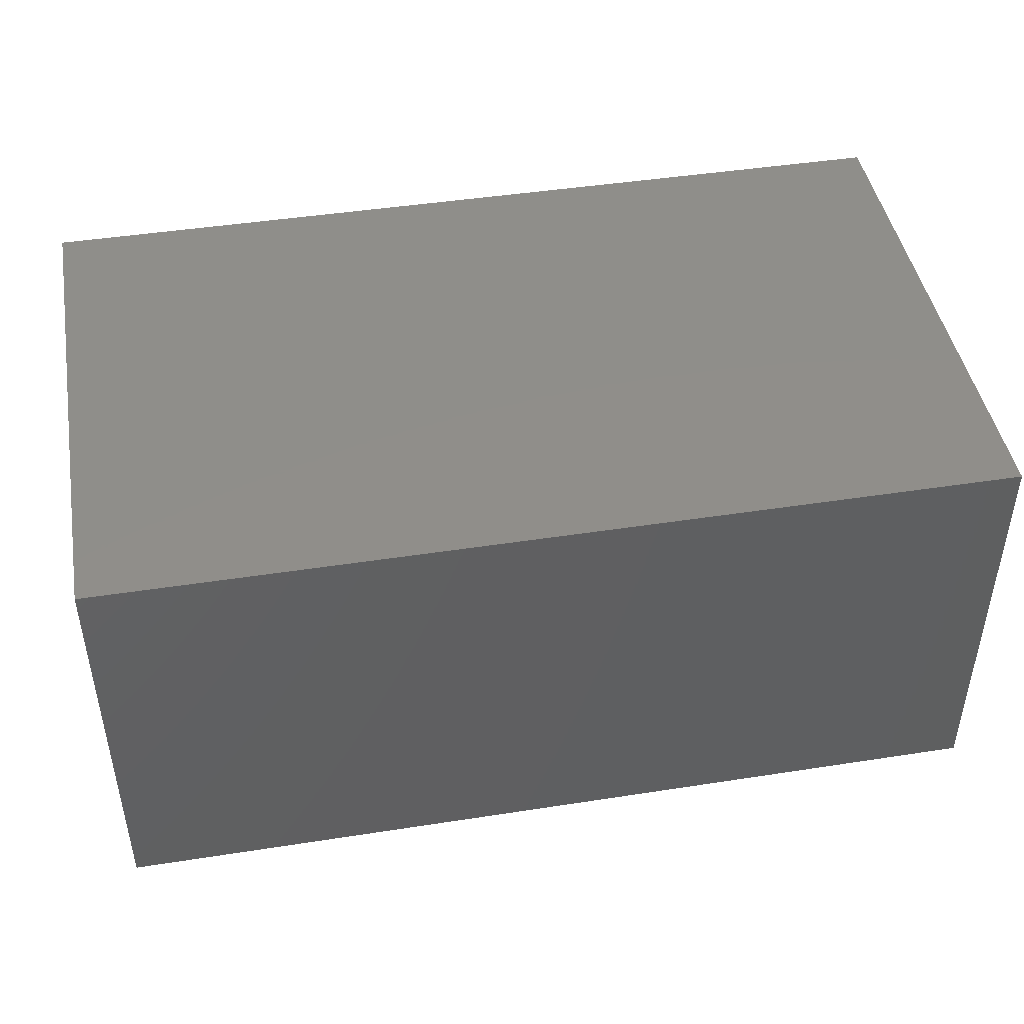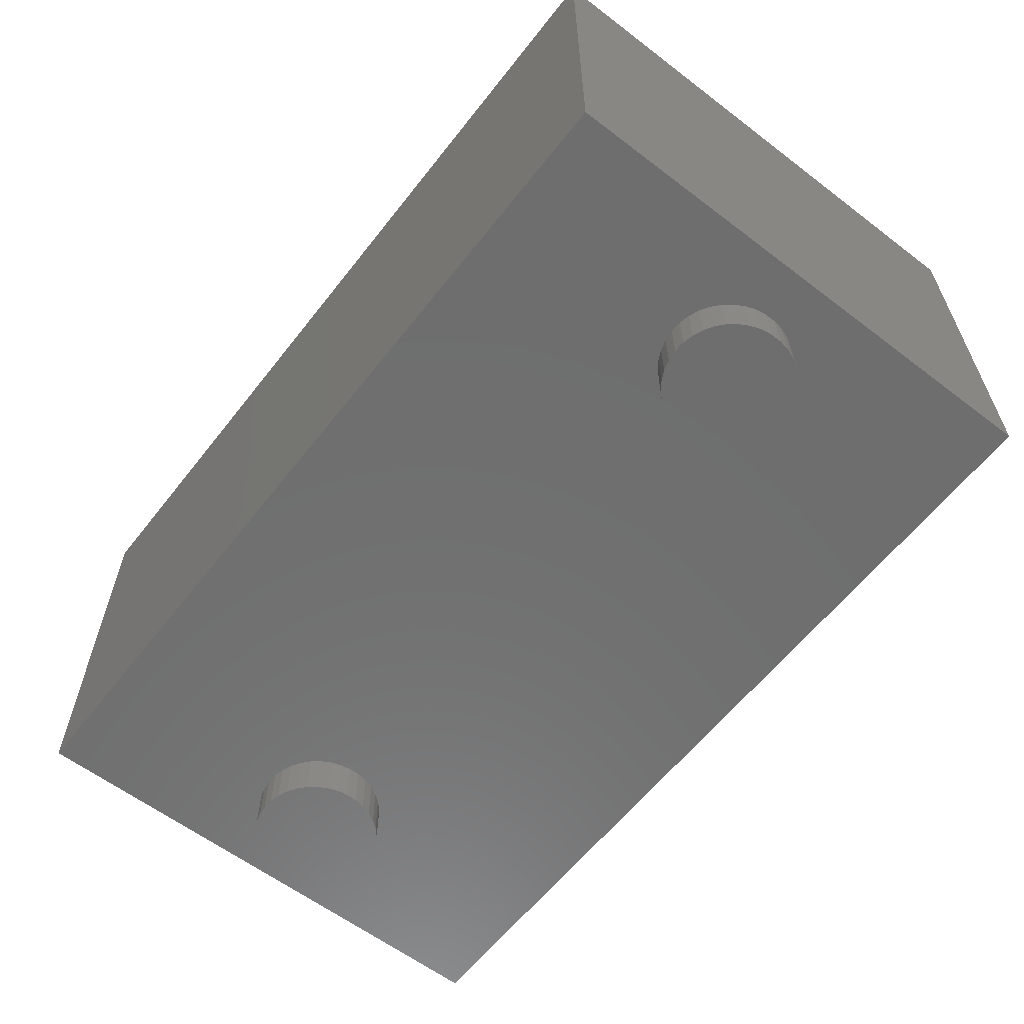
<metadata>
{"format":"stl","ext":"stl","renderer":"f3d","projection":"perspective","resolution":1024,"background":"white","views":[{"elev":45.2,"azim":169.8,"up":"+Z"},{"elev":-60.5,"azim":-127.9,"up":"+Z"}]}
</metadata>
<code>
# stl→obj: 324 verts, 644 faces
v 0.9332 -0.4407 -0.01587
v -0.9716 -0.4407 0.8571
v -0.9716 -0.4407 -0.01587
v 0.9332 -0.4407 0.8571
v -0.9716 0.688 0.8571
v -0.9716 0.688 -0.01587
v 0.9332 0.688 -0.01587
v 0.9332 0.688 0.8571
v -0.9716 -0.4407 -0.03175
v 0.9332 -0.4407 -0.03175
v -0.7655 -0.2503 0.8571
v -0.7459 -0.2699 0.8571
v -0.7238 -0.2865 0.8571
v -0.7821 -0.2282 0.8571
v -0.6995 -0.2998 0.8571
v -0.7953 -0.2039 0.8571
v -0.6735 -0.3094 0.8571
v -0.805 -0.1779 0.8571
v -0.6465 -0.3153 0.8571
v -0.8109 -0.1509 0.8571
v -0.6189 -0.3173 0.8571
v -0.8129 -0.1233 0.8571
v -0.5913 -0.3153 0.8571
v -0.8109 -0.09567 0.8571
v -0.5642 -0.3094 0.8571
v -0.805 -0.06862 0.8571
v -0.5383 0.05319 0.8571
v -0.514 0.03993 0.8571
v -0.5642 0.06286 0.8571
v -0.5913 0.06875 0.8571
v -0.6189 0.07072 0.8571
v -0.6465 0.06875 0.8571
v -0.6735 0.06286 0.8571
v -0.6995 0.05319 0.8571
v -0.7238 0.03993 0.8571
v -0.7459 0.02334 0.8571
v -0.7655 0.003765 0.8571
v -0.7821 -0.01839 0.8571
v -0.7953 -0.04269 0.8571
v 0.4534 -0.2699 0.8571
v -0.4723 -0.2503 0.8571
v -0.4918 -0.2699 0.8571
v 0.4338 -0.2503 0.8571
v -0.4557 -0.2282 0.8571
v 0.4755 -0.2865 0.8571
v -0.514 -0.2865 0.8571
v 0.4172 -0.2282 0.8571
v -0.4424 -0.2039 0.8571
v 0.4998 -0.2998 0.8571
v -0.5383 -0.2998 0.8571
v 0.404 -0.2039 0.8571
v -0.4327 -0.1779 0.8571
v 0.3943 -0.1779 0.8571
v -0.4268 -0.1509 0.8571
v 0.5258 -0.3094 0.8571
v 0.3884 -0.1509 0.8571
v -0.4249 -0.1233 0.8571
v 0.3864 -0.1233 0.8571
v 0.3884 -0.09567 0.8571
v -0.4268 -0.09567 0.8571
v 0.3943 -0.06862 0.8571
v -0.4327 -0.06862 0.8571
v 0.404 -0.04269 0.8571
v -0.4424 -0.04269 0.8571
v 0.4172 -0.01839 0.8571
v -0.4557 -0.01839 0.8571
v 0.4338 0.003765 0.8571
v -0.4723 0.003765 0.8571
v 0.4534 0.02334 0.8571
v -0.4918 0.02334 0.8571
v 0.5528 -0.3153 0.8571
v 0.5804 -0.3173 0.8571
v 0.608 -0.3153 0.8571
v 0.6351 -0.3094 0.8571
v 0.661 -0.2998 0.8571
v 0.6853 -0.2865 0.8571
v 0.7075 -0.2699 0.8571
v 0.727 -0.2503 0.8571
v 0.7436 -0.2282 0.8571
v 0.4755 0.03993 0.8571
v 0.7569 -0.2039 0.8571
v 0.7666 -0.1779 0.8571
v 0.7725 -0.1509 0.8571
v 0.7744 -0.1233 0.8571
v 0.7725 -0.09567 0.8571
v 0.7666 -0.06862 0.8571
v 0.7569 -0.04269 0.8571
v 0.7436 -0.01839 0.8571
v 0.727 0.003765 0.8571
v 0.7075 0.02334 0.8571
v 0.6853 0.03993 0.8571
v 0.661 0.05319 0.8571
v 0.6351 0.06286 0.8571
v 0.608 0.06875 0.8571
v 0.5804 0.07072 0.8571
v 0.5528 0.06875 0.8571
v 0.5258 0.06286 0.8571
v 0.4998 0.05319 0.8571
v -0.9716 0.688 -0.03175
v 0.9332 0.688 -0.03175
v -0.7415 -0.2736 -0.03175
v -0.7614 -0.2549 -0.03175
v -0.7785 -0.2336 -0.03175
v -0.7191 -0.2894 -0.03175
v -0.7924 -0.2101 -0.03175
v -0.6948 -0.3018 -0.03175
v -0.8028 -0.1849 -0.03175
v -0.669 -0.3107 -0.03175
v -0.8097 -0.1584 -0.03175
v -0.6422 -0.3159 -0.03175
v -0.8127 -0.1313 -0.03175
v -0.6149 -0.3172 -0.03175
v -0.5877 -0.3148 -0.03175
v -0.8305 0.03282 -0.03175
v -0.7989 -0.05102 -0.03175
v -0.8073 -0.07703 -0.03175
v -0.8131 0.01734 -0.03175
v -0.787 -0.02645 -0.03175
v -0.845 0.05102 -0.03175
v -0.8119 -0.1039 -0.03175
v -0.7933 0.005015 -0.03175
v -0.8563 0.07142 -0.03175
v -0.7717 -0.003794 -0.03175
v -0.864 0.09343 -0.03175
v -0.8678 0.1164 -0.03175
v -0.5987 0.08869 -0.03175
v -0.5794 0.06666 -0.03175
v -0.6056 0.07027 -0.03175
v -0.5945 0.1079 -0.03175
v -0.5539 0.05951 -0.03175
v -0.5931 0.1275 -0.03175
v -0.5296 0.04896 -0.03175
v -0.5951 0.1507 -0.03175
v -0.507 0.0352 -0.03175
v -0.601 0.1733 -0.03175
v -0.4864 0.01849 -0.03175
v -0.6105 0.1945 -0.03175
v -0.6397 0.2307 -0.03175
v -0.6584 0.2446 -0.03175
v -0.6792 0.2551 -0.03175
v -0.7015 0.2619 -0.03175
v -0.7246 0.2649 -0.03175
v -0.7479 0.264 -0.03175
v -0.7707 0.2591 -0.03175
v -0.7923 0.2505 -0.03175
v -0.8122 0.2383 -0.03175
v -0.8297 0.223 -0.03175
v -0.8444 0.2049 -0.03175
v -0.8558 0.1846 -0.03175
v -0.8637 0.1627 -0.03175
v -0.8677 0.1397 -0.03175
v 0.4357 -0.2525 -0.03175
v -0.4902 -0.2685 -0.03175
v -0.4711 -0.2489 -0.03175
v 0.4555 -0.2717 -0.03175
v -0.5119 -0.2851 -0.03175
v 0.4189 -0.2308 -0.03175
v -0.4549 -0.2269 -0.03175
v 0.4777 -0.2879 -0.03175
v -0.5356 -0.2985 -0.03175
v 0.4053 -0.2068 -0.03175
v -0.442 -0.2029 -0.03175
v 0.502 -0.3007 -0.03175
v -0.5611 -0.3085 -0.03175
v 0.3953 -0.1812 -0.03175
v -0.4325 -0.1772 -0.03175
v 0.5279 -0.31 -0.03175
v 0.3889 -0.1545 -0.03175
v -0.4268 -0.1505 -0.03175
v 0.3865 -0.1271 -0.03175
v -0.4249 -0.1233 -0.03175
v 0.3879 -0.0996 -0.03175
v -0.4267 -0.09687 -0.03175
v 0.3932 -0.0726 -0.03175
v -0.4321 -0.07094 -0.03175
v 0.4022 -0.04662 -0.03175
v -0.4409 -0.046 -0.03175
v 0.4148 -0.02219 -0.03175
v -0.4531 -0.02249 -0.03175
v -0.4684 -0.0008591 -0.03175
v 0.4308 0.0002145 -0.03175
v 0.4498 0.02013 -0.03175
v 0.6366 -0.309 -0.03175
v 0.6623 -0.2992 -0.03175
v 0.6863 -0.2858 -0.03175
v 0.7082 -0.2692 -0.03175
v 0.7276 -0.2497 -0.03175
v 0.5549 -0.3156 -0.03175
v 0.5823 -0.3173 -0.03175
v 0.6097 -0.3151 -0.03175
v 0.744 -0.2276 -0.03175
v 0.7571 -0.2034 -0.03175
v 0.7667 -0.1776 -0.03175
v 0.7725 -0.1507 -0.03175
v 0.7744 -0.1233 -0.03175
v 0.5669 0.09264 -0.03175
v 0.5747 0.07064 -0.03175
v 0.5474 0.06789 -0.03175
v 0.5629 0.1156 -0.03175
v 0.5207 0.06129 -0.03175
v 0.5629 0.139 -0.03175
v 0.4952 0.05098 -0.03175
v 0.5668 0.162 -0.03175
v 0.4714 0.03717 -0.03175
v 0.756 0.001862 -0.03175
v 0.7487 -0.02666 -0.03175
v 0.7347 -0.005613 -0.03175
v 0.5746 0.184 -0.03175
v 0.7758 0.01273 -0.03175
v 0.7598 -0.04934 -0.03175
v 0.5859 0.2044 -0.03175
v -0.6236 0.2138 -0.03175
v 0.7936 0.0267 -0.03175
v 0.7679 -0.07328 -0.03175
v 0.6006 0.2226 -0.03175
v 0.8088 0.04338 -0.03175
v 0.7728 -0.09807 -0.03175
v 0.6181 0.238 -0.03175
v 0.8212 0.06235 -0.03175
v 0.8302 0.08306 -0.03175
v 0.8357 0.105 -0.03175
v 0.8376 0.1275 -0.03175
v 0.8356 0.1508 -0.03175
v 0.8297 0.1734 -0.03175
v 0.8201 0.1946 -0.03175
v 0.807 0.214 -0.03175
v 0.7908 0.2308 -0.03175
v 0.7721 0.2447 -0.03175
v 0.7512 0.2552 -0.03175
v 0.7289 0.262 -0.03175
v 0.7057 0.265 -0.03175
v 0.6824 0.264 -0.03175
v 0.6596 0.259 -0.03175
v 0.6379 0.2503 -0.03175
v -0.7502 -0.008662 -0.03175
v -0.7282 -0.01003 -0.03175
v -0.7062 -0.007863 -0.03175
v -0.6849 -0.002217 -0.03175
v -0.6648 0.006764 -0.03175
v -0.6164 0.05101 -0.03175
v -0.6463 0.01885 -0.03175
v -0.63 0.03373 -0.03175
v -0.5931 0.1275 -0.127
v -0.5951 0.1508 -0.127
v -0.601 0.1733 -0.127
v -0.6106 0.1946 -0.127
v -0.6237 0.2139 -0.127
v -0.6398 0.2308 -0.127
v -0.6586 0.2447 -0.127
v -0.6794 0.2552 -0.127
v -0.7017 0.262 -0.127
v -0.7248 0.265 -0.127
v -0.7482 0.264 -0.127
v -0.771 0.259 -0.127
v -0.7926 0.2503 -0.127
v -0.8125 0.2381 -0.127
v -0.83 0.2227 -0.127
v -0.8447 0.2045 -0.127
v -0.856 0.1842 -0.127
v -0.8638 0.1622 -0.127
v -0.8678 0.1392 -0.127
v -0.8678 0.1158 -0.127
v -0.8638 0.09285 -0.127
v -0.856 0.07085 -0.127
v -0.8447 0.05048 -0.127
v -0.83 0.03233 -0.127
v -0.8125 0.01691 -0.127
v -0.7926 0.004677 -0.127
v -0.771 -0.004023 -0.127
v -0.7482 -0.008939 -0.127
v -0.7248 -0.009929 -0.127
v -0.7017 -0.006965 -0.127
v -0.6794 -0.0001329 -0.127
v -0.6586 0.01037 -0.127
v -0.6398 0.02425 -0.127
v -0.6237 0.04109 -0.127
v -0.6106 0.06042 -0.127
v -0.601 0.08168 -0.127
v -0.5951 0.1043 -0.127
v 0.5982 0.03504 -0.03175
v 0.6137 0.02038 -0.03175
v 0.5851 0.05193 -0.03175
v 0.6313 0.008312 -0.03175
v 0.6506 -0.0008837 -0.03175
v 0.6711 -0.006982 -0.03175
v 0.6923 -0.009836 -0.03175
v 0.7136 -0.009375 -0.03175
v 0.8376 0.1275 -0.127
v 0.8356 0.1508 -0.127
v 0.8297 0.1733 -0.127
v 0.8201 0.1946 -0.127
v 0.807 0.2139 -0.127
v 0.7909 0.2308 -0.127
v 0.7721 0.2447 -0.127
v 0.7513 0.2552 -0.127
v 0.729 0.262 -0.127
v 0.7058 0.265 -0.127
v 0.6825 0.264 -0.127
v 0.6597 0.259 -0.127
v 0.6381 0.2503 -0.127
v 0.6182 0.2381 -0.127
v 0.6007 0.2227 -0.127
v 0.586 0.2045 -0.127
v 0.5746 0.1842 -0.127
v 0.5669 0.1622 -0.127
v 0.5629 0.1392 -0.127
v 0.5629 0.1158 -0.127
v 0.5669 0.09285 -0.127
v 0.5746 0.07085 -0.127
v 0.586 0.05048 -0.127
v 0.6007 0.03233 -0.127
v 0.6182 0.01691 -0.127
v 0.6381 0.004677 -0.127
v 0.6597 -0.004023 -0.127
v 0.6825 -0.008939 -0.127
v 0.7058 -0.009929 -0.127
v 0.729 -0.006965 -0.127
v 0.7513 -0.0001329 -0.127
v 0.7721 0.01037 -0.127
v 0.7909 0.02425 -0.127
v 0.807 0.04109 -0.127
v 0.8201 0.06042 -0.127
v 0.8297 0.08168 -0.127
v 0.8356 0.1043 -0.127
f 1 2 3
f 1 4 2
f 3 5 6
f 3 2 5
f 7 4 1
f 7 8 4
f 1 3 9
f 1 9 10
f 11 2 12
f 13 12 2
f 14 2 11
f 15 13 2
f 16 2 14
f 17 15 2
f 18 2 16
f 19 17 2
f 20 2 18
f 21 19 2
f 22 2 20
f 23 21 2
f 24 2 22
f 25 23 2
f 26 2 24
f 5 2 26
f 5 27 28
f 5 29 27
f 5 30 29
f 5 31 30
f 5 32 31
f 5 33 32
f 5 34 33
f 5 35 34
f 5 36 35
f 5 37 36
f 5 38 37
f 5 39 38
f 5 26 39
f 40 41 42
f 43 41 40
f 43 44 41
f 45 40 42
f 45 42 46
f 47 44 43
f 47 48 44
f 49 45 46
f 49 46 50
f 51 48 47
f 51 52 48
f 53 54 52
f 53 52 51
f 55 49 50
f 55 50 25
f 56 57 54
f 56 54 53
f 58 57 56
f 59 60 57
f 59 57 58
f 61 62 60
f 61 60 59
f 63 64 62
f 63 62 61
f 65 66 64
f 65 64 63
f 67 68 66
f 67 66 65
f 69 68 67
f 69 70 68
f 4 55 25
f 4 25 2
f 4 71 55
f 4 72 71
f 4 73 72
f 4 74 73
f 4 75 74
f 4 76 75
f 4 77 76
f 4 78 77
f 79 78 4
f 80 28 70
f 80 70 69
f 81 79 4
f 82 81 4
f 83 82 4
f 84 83 4
f 85 84 4
f 86 85 4
f 8 5 28
f 8 28 80
f 8 87 86
f 8 88 87
f 8 89 88
f 8 90 89
f 8 91 90
f 8 92 91
f 8 93 92
f 8 94 93
f 8 95 94
f 8 96 95
f 8 97 96
f 8 98 97
f 8 80 98
f 8 86 4
f 6 8 7
f 6 5 8
f 3 6 99
f 3 99 9
f 7 1 10
f 7 10 100
f 101 9 102
f 103 102 9
f 104 9 101
f 105 103 9
f 106 9 104
f 107 105 9
f 108 9 106
f 109 107 9
f 110 9 108
f 111 109 9
f 112 9 110
f 113 9 112
f 114 115 116
f 117 118 115
f 117 115 114
f 119 116 120
f 119 114 116
f 121 118 117
f 122 120 111
f 122 111 9
f 122 119 120
f 123 118 121
f 124 122 9
f 125 124 9
f 126 127 128
f 129 130 127
f 129 127 126
f 131 132 130
f 131 130 129
f 133 134 132
f 133 132 131
f 135 136 134
f 135 134 133
f 137 136 135
f 99 138 139
f 99 139 140
f 99 140 141
f 99 141 142
f 99 142 143
f 99 143 144
f 99 144 145
f 99 145 146
f 99 146 147
f 99 147 148
f 99 148 149
f 99 149 150
f 99 150 151
f 99 151 125
f 99 125 9
f 152 153 154
f 155 153 152
f 155 156 153
f 157 152 154
f 157 154 158
f 159 160 156
f 159 156 155
f 161 157 158
f 161 158 162
f 163 164 160
f 163 160 159
f 165 162 166
f 165 161 162
f 167 113 164
f 167 9 113
f 167 164 163
f 168 166 169
f 168 165 166
f 170 168 169
f 170 169 171
f 172 171 173
f 172 170 171
f 174 173 175
f 174 172 173
f 176 175 177
f 176 174 175
f 178 177 179
f 178 179 180
f 178 176 177
f 181 180 136
f 181 178 180
f 182 181 136
f 182 136 137
f 10 183 184
f 10 184 185
f 10 185 186
f 10 186 187
f 10 9 167
f 10 167 188
f 10 188 189
f 10 189 190
f 10 190 183
f 191 10 187
f 192 10 191
f 193 10 192
f 194 10 193
f 195 10 194
f 196 197 198
f 199 196 198
f 199 198 200
f 201 199 200
f 201 200 202
f 203 201 202
f 203 202 204
f 205 206 207
f 208 182 137
f 208 203 204
f 208 204 182
f 209 206 205
f 209 210 206
f 211 137 212
f 211 208 137
f 213 210 209
f 213 214 210
f 215 211 212
f 215 212 138
f 216 217 214
f 216 214 213
f 218 215 138
f 219 10 195
f 219 195 217
f 219 217 216
f 220 10 219
f 221 10 220
f 222 10 221
f 100 222 223
f 100 223 224
f 100 224 225
f 100 225 226
f 100 226 227
f 100 227 228
f 100 228 229
f 100 229 230
f 100 230 231
f 100 231 232
f 100 232 233
f 100 233 234
f 100 234 218
f 100 218 138
f 100 10 222
f 100 138 99
f 70 57 60
f 70 60 62
f 70 62 64
f 70 64 66
f 70 66 68
f 70 28 27
f 70 27 29
f 70 29 30
f 70 30 31
f 70 31 32
f 70 32 33
f 70 33 34
f 70 34 35
f 70 35 36
f 70 36 37
f 70 37 38
f 70 38 39
f 70 39 26
f 70 26 24
f 70 24 22
f 70 22 20
f 70 20 18
f 70 18 16
f 70 16 14
f 70 14 11
f 70 11 12
f 70 12 13
f 70 13 15
f 70 15 17
f 70 17 19
f 70 19 21
f 70 21 23
f 70 23 25
f 70 25 50
f 70 50 46
f 70 46 42
f 70 42 41
f 70 41 44
f 70 44 48
f 70 48 52
f 70 52 54
f 70 54 57
f 79 77 78
f 90 84 85
f 90 85 86
f 90 86 87
f 90 87 88
f 90 88 89
f 90 91 92
f 90 92 93
f 90 93 94
f 90 94 95
f 90 95 96
f 90 96 97
f 90 97 98
f 90 98 80
f 90 80 69
f 90 69 67
f 90 67 65
f 90 65 63
f 90 63 61
f 90 61 59
f 90 59 58
f 90 58 56
f 90 56 53
f 90 53 51
f 90 51 47
f 90 47 43
f 90 43 40
f 90 40 45
f 90 45 49
f 90 49 55
f 90 55 71
f 90 71 72
f 90 72 73
f 90 73 74
f 90 74 75
f 90 75 76
f 90 76 77
f 90 79 81
f 90 81 82
f 90 82 83
f 90 83 84
f 90 77 79
f 6 7 100
f 6 100 99
f 235 118 123
f 235 115 118
f 236 116 115
f 236 120 116
f 236 115 235
f 237 111 120
f 237 109 111
f 237 107 109
f 237 105 107
f 237 103 105
f 237 120 236
f 238 102 103
f 238 101 102
f 238 104 101
f 238 106 104
f 238 108 106
f 238 110 108
f 238 112 110
f 238 113 112
f 238 164 113
f 238 160 164
f 238 103 237
f 239 156 160
f 239 153 156
f 239 154 153
f 239 158 154
f 239 160 238
f 162 158 239
f 166 162 239
f 169 166 239
f 171 169 239
f 173 171 239
f 127 240 128
f 175 239 241
f 175 173 239
f 130 240 127
f 130 242 240
f 177 175 241
f 132 242 130
f 179 177 241
f 134 242 132
f 134 241 242
f 180 179 241
f 136 180 241
f 136 241 134
f 133 131 243
f 133 243 244
f 135 244 245
f 135 133 244
f 137 245 246
f 137 135 245
f 212 246 247
f 212 137 246
f 138 247 248
f 138 212 247
f 139 138 248
f 139 248 249
f 140 139 249
f 140 249 250
f 141 140 250
f 141 250 251
f 142 141 251
f 142 251 252
f 143 142 252
f 143 252 253
f 144 143 253
f 144 253 254
f 145 144 254
f 145 254 255
f 146 145 255
f 146 255 256
f 147 146 256
f 147 256 257
f 148 147 257
f 148 257 258
f 149 148 258
f 149 258 259
f 150 149 259
f 150 259 260
f 151 150 260
f 151 260 261
f 125 151 261
f 125 261 262
f 124 262 263
f 124 125 262
f 122 263 264
f 122 124 263
f 119 122 264
f 119 264 265
f 114 265 266
f 114 119 265
f 117 266 267
f 117 114 266
f 121 267 268
f 121 117 267
f 123 268 269
f 123 121 268
f 235 269 270
f 235 123 269
f 236 270 271
f 236 235 270
f 237 271 272
f 237 236 271
f 238 272 273
f 238 237 272
f 239 238 273
f 239 273 274
f 241 239 274
f 241 274 275
f 242 241 275
f 242 275 276
f 240 242 276
f 240 276 277
f 128 240 277
f 128 277 278
f 126 128 278
f 126 278 279
f 129 126 279
f 129 279 243
f 131 129 243
f 280 202 200
f 280 204 202
f 281 182 204
f 281 181 182
f 281 204 280
f 281 178 181
f 281 176 178
f 281 174 176
f 282 200 198
f 282 280 200
f 283 174 281
f 283 172 174
f 283 170 172
f 283 168 170
f 283 165 168
f 283 161 165
f 283 157 161
f 283 152 157
f 283 155 152
f 283 159 155
f 283 163 159
f 197 282 198
f 284 167 163
f 284 188 167
f 284 189 188
f 284 190 189
f 284 183 190
f 284 184 183
f 284 185 184
f 284 186 185
f 284 187 186
f 284 191 187
f 284 163 283
f 285 192 191
f 285 193 192
f 285 194 193
f 285 195 194
f 285 191 284
f 217 195 285
f 286 217 285
f 214 217 286
f 210 214 286
f 210 286 287
f 206 210 287
f 207 206 287
f 222 288 289
f 223 289 290
f 223 222 289
f 224 290 291
f 224 223 290
f 225 291 292
f 225 224 291
f 226 292 293
f 226 225 292
f 227 226 293
f 227 293 294
f 228 227 294
f 228 294 295
f 229 228 295
f 229 295 296
f 230 229 296
f 230 296 297
f 231 230 297
f 231 297 298
f 232 231 298
f 232 298 299
f 233 232 299
f 233 299 300
f 234 233 300
f 234 300 301
f 218 234 301
f 218 301 302
f 215 218 302
f 215 302 303
f 211 215 303
f 211 303 304
f 208 211 304
f 208 304 305
f 203 208 305
f 203 305 306
f 201 203 306
f 201 306 307
f 199 201 307
f 199 307 308
f 196 308 309
f 196 199 308
f 197 196 309
f 282 309 310
f 282 197 309
f 280 310 311
f 280 282 310
f 281 311 312
f 281 280 311
f 283 312 313
f 283 281 312
f 284 313 314
f 284 283 313
f 285 314 315
f 285 284 314
f 286 315 316
f 286 285 315
f 287 316 317
f 287 286 316
f 207 317 318
f 207 287 317
f 205 207 318
f 205 318 319
f 209 205 319
f 209 319 320
f 213 209 320
f 213 320 321
f 216 213 321
f 216 321 322
f 219 216 322
f 219 322 323
f 220 219 323
f 220 323 324
f 221 220 324
f 221 324 288
f 222 221 288
f 248 244 243
f 248 245 244
f 248 246 245
f 248 247 246
f 248 250 249
f 248 251 250
f 248 252 251
f 248 253 252
f 248 254 253
f 248 255 254
f 248 256 255
f 248 257 256
f 248 258 257
f 248 259 258
f 248 260 259
f 248 261 260
f 248 262 261
f 248 263 262
f 248 264 263
f 248 265 264
f 248 266 265
f 248 267 266
f 248 268 267
f 248 269 268
f 248 270 269
f 248 271 270
f 248 272 271
f 248 273 272
f 248 274 273
f 248 275 274
f 248 276 275
f 248 277 276
f 248 278 277
f 248 279 278
f 248 243 279
f 293 289 288
f 293 290 289
f 293 291 290
f 293 292 291
f 293 295 294
f 293 296 295
f 293 297 296
f 293 298 297
f 293 299 298
f 293 300 299
f 293 301 300
f 293 302 301
f 293 303 302
f 293 304 303
f 293 305 304
f 293 306 305
f 293 307 306
f 293 308 307
f 293 309 308
f 293 310 309
f 293 311 310
f 293 312 311
f 293 313 312
f 293 314 313
f 293 315 314
f 293 316 315
f 293 317 316
f 293 318 317
f 293 319 318
f 293 320 319
f 293 321 320
f 293 322 321
f 293 323 322
f 293 324 323
f 293 288 324

</code>
